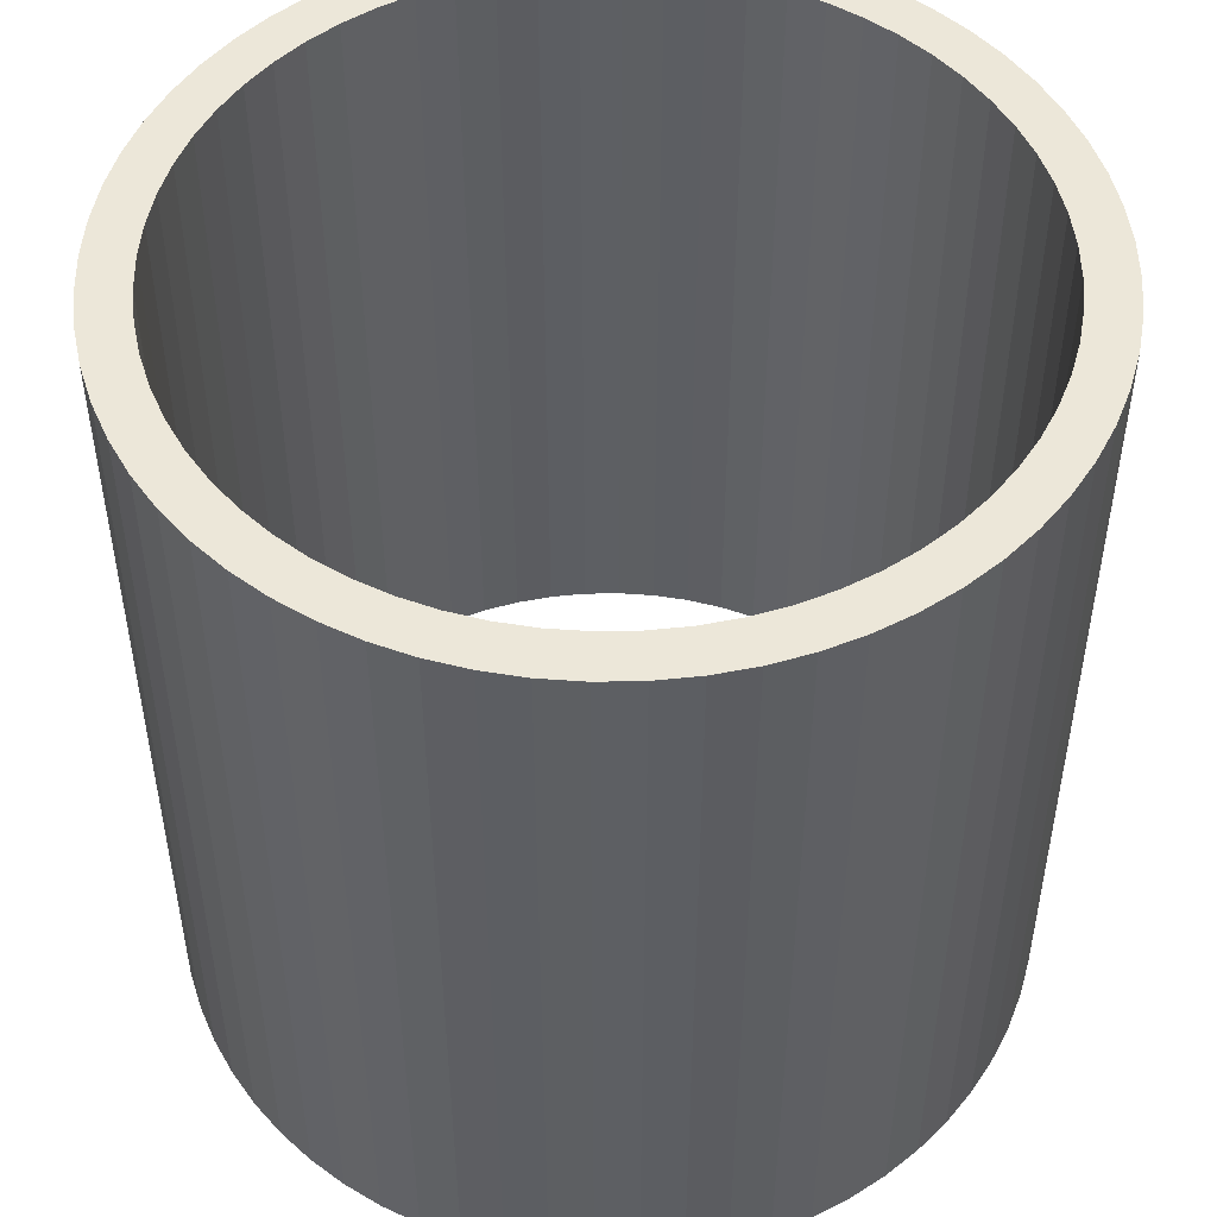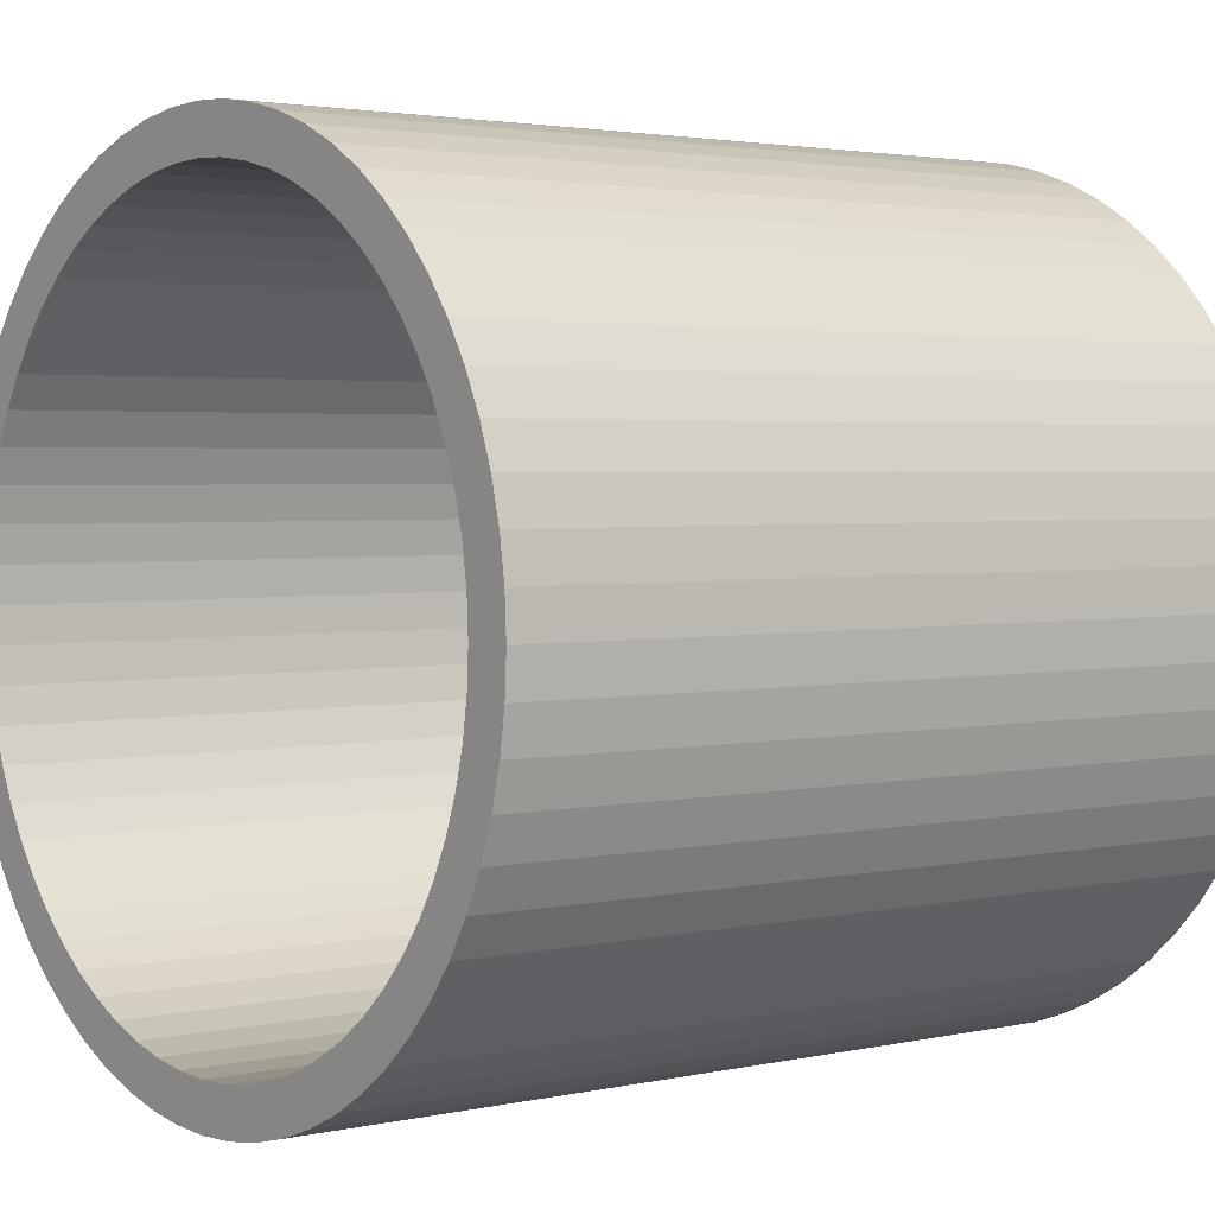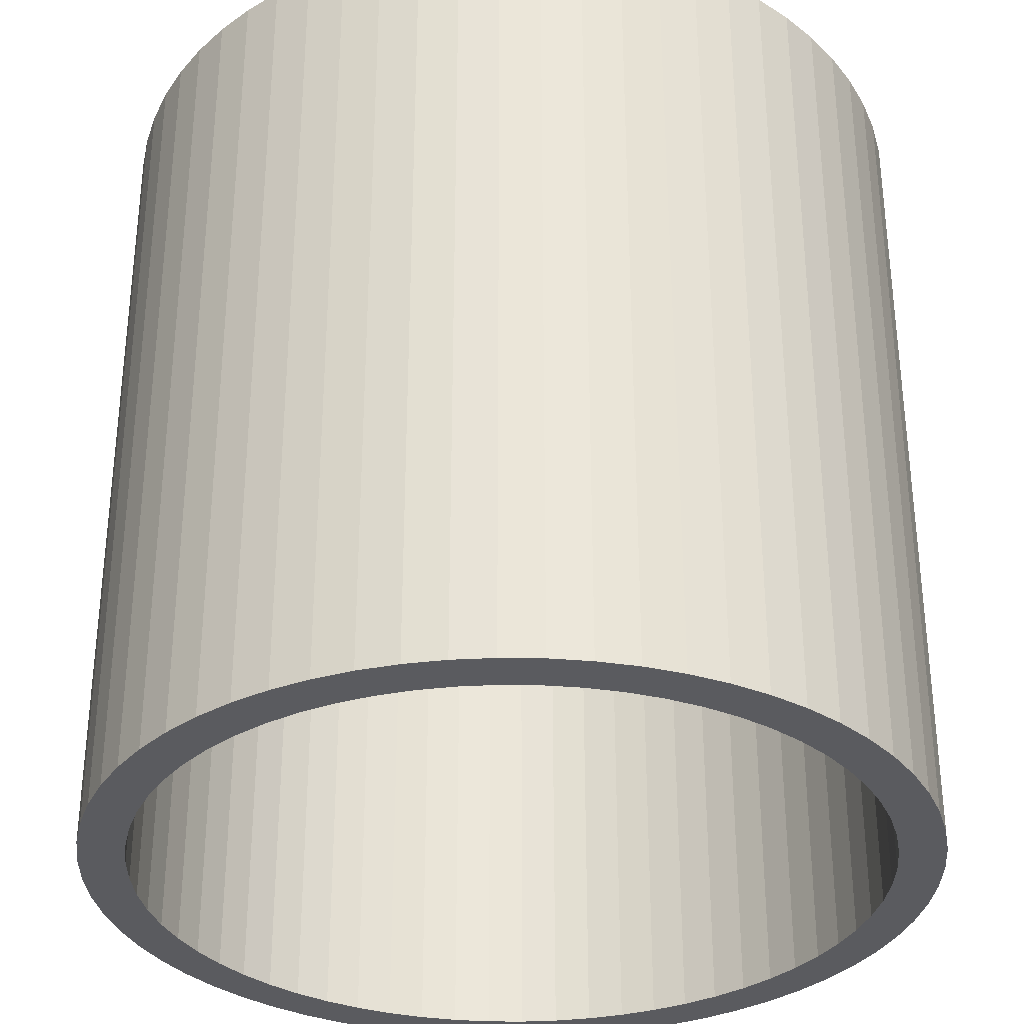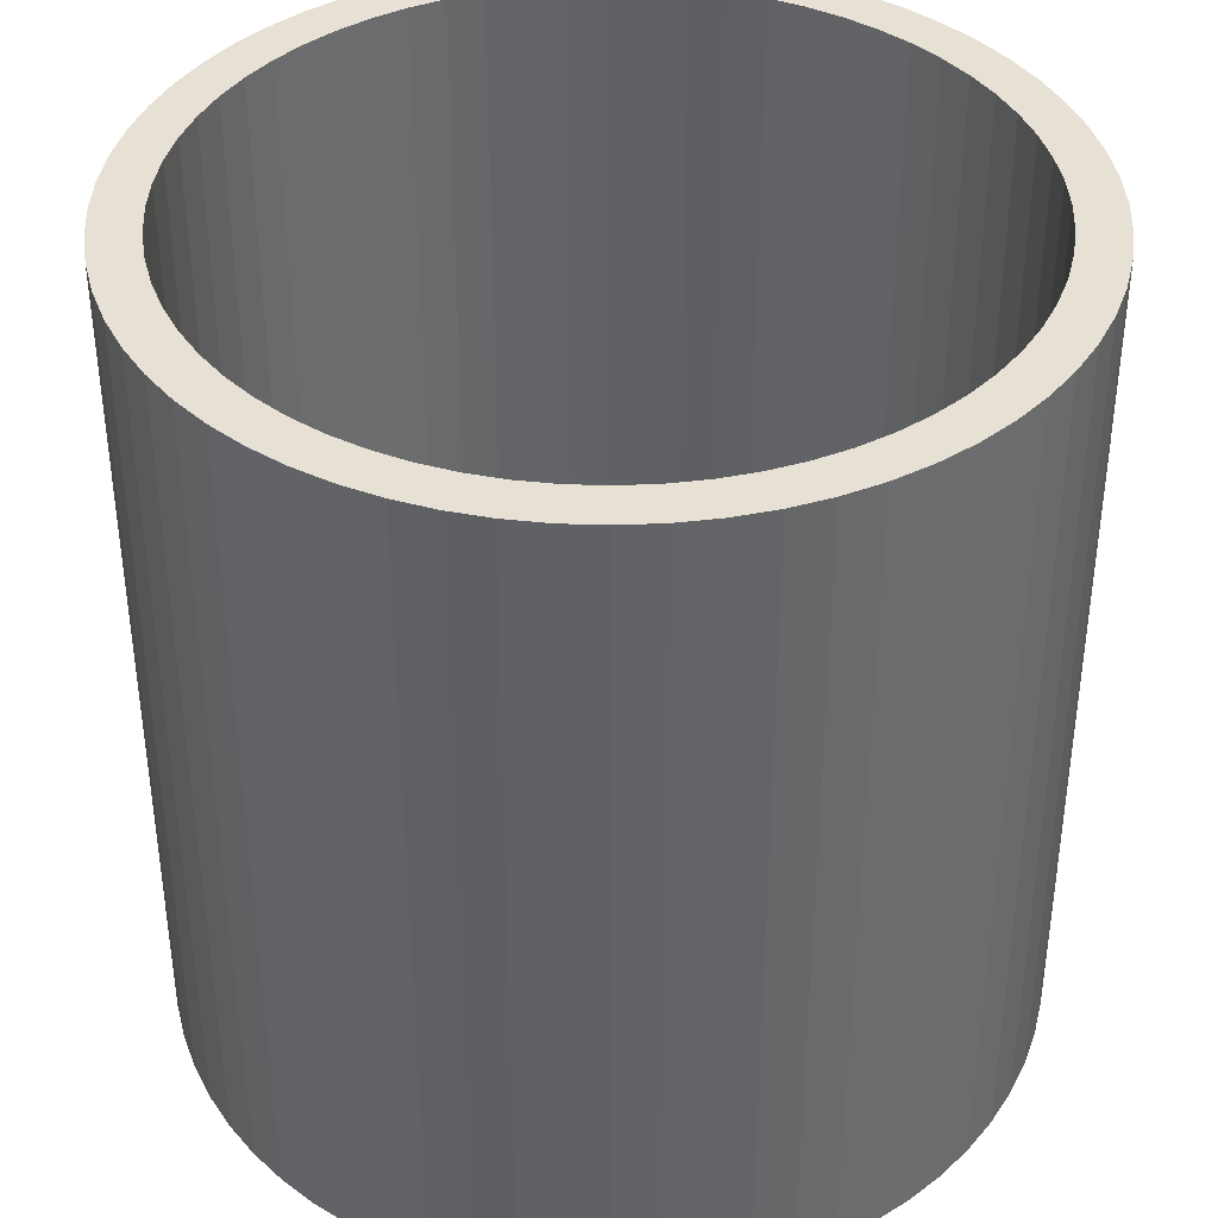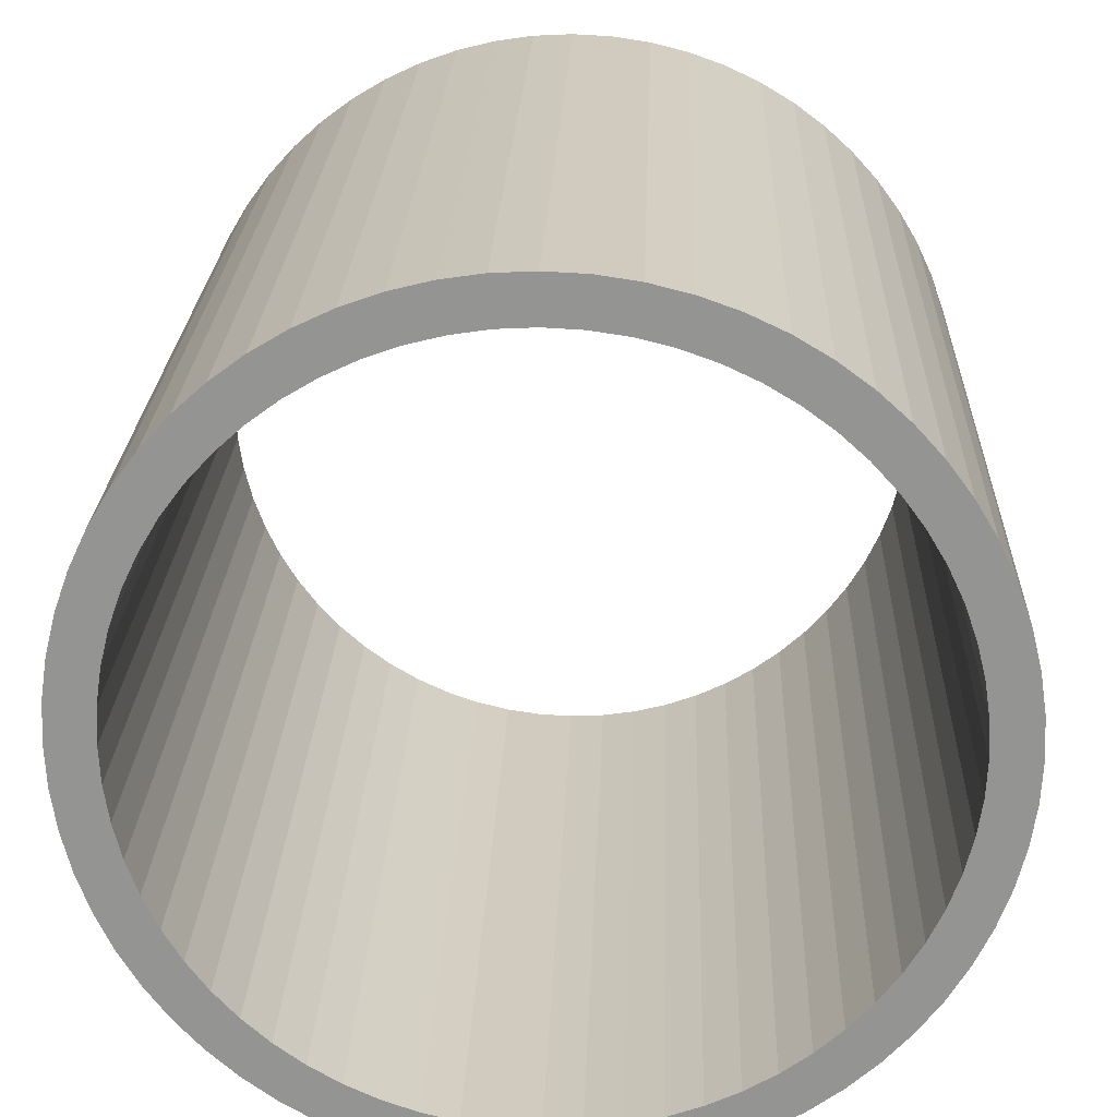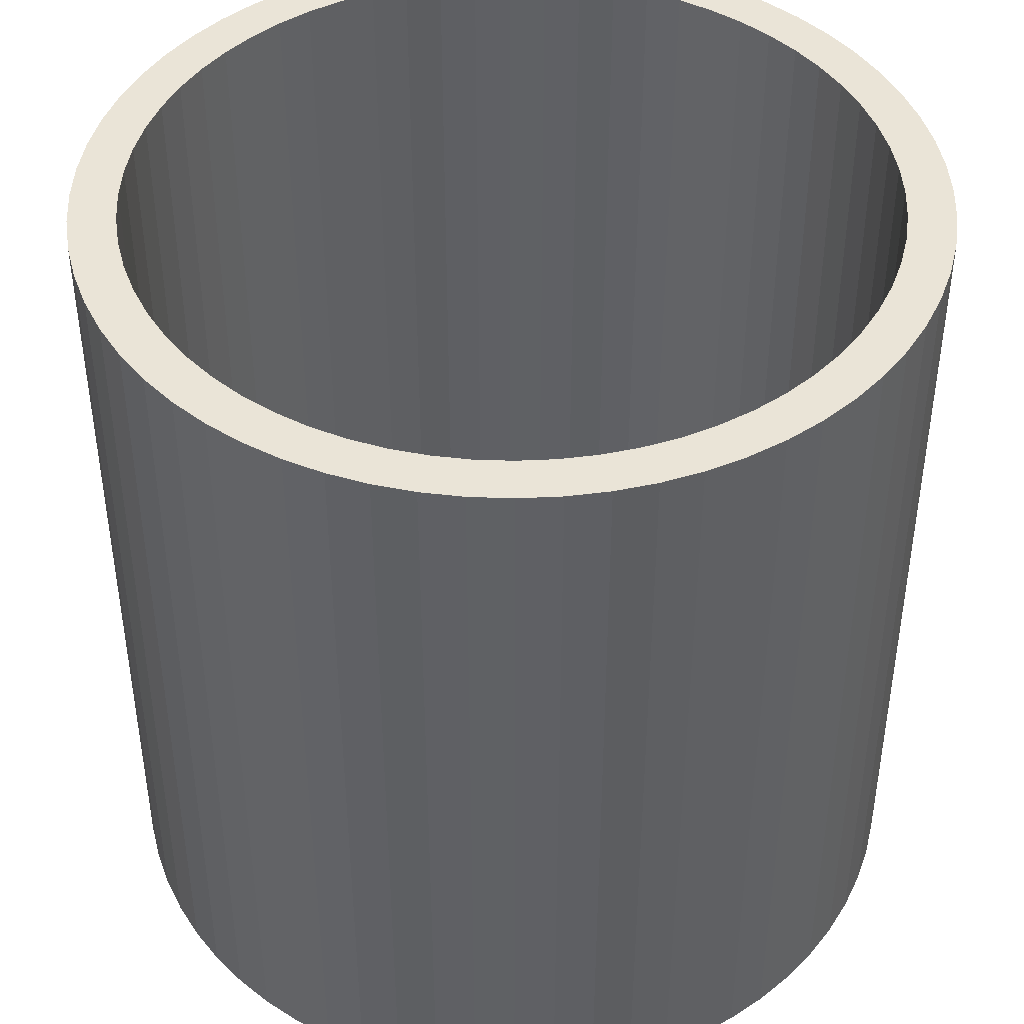
<metadata>
{"format":"obj","ext":"obj","renderer":"f3d","projection":"perspective","resolution":1024,"background":"white","views":[{"elev":50.0,"azim":52.4,"up":"+Y"},{"elev":2.6,"azim":51.9,"up":"+Z"},{"elev":-33.1,"azim":69.2,"up":"+Y"},{"elev":39.3,"azim":10.9,"up":"+Y"},{"elev":22.8,"azim":-178.0,"up":"+Z"},{"elev":43.9,"azim":33.4,"up":"+Y"}]}
</metadata>
<code>
o Cylinder
v 0 -1 -1
v 0 1 -1
v 0.09802 -1 -0.9952
v 0.09802 1 -0.9952
v 0.1951 -1 -0.9808
v 0.1951 1 -0.9808
v 0.2903 -1 -0.9569
v 0.2903 1 -0.9569
v 0.3827 -1 -0.9239
v 0.3827 1 -0.9239
v 0.4714 -1 -0.8819
v 0.4714 1 -0.8819
v 0.5556 -1 -0.8315
v 0.5556 1 -0.8315
v 0.6344 -1 -0.773
v 0.6344 1 -0.773
v 0.7071 -1 -0.7071
v 0.7071 1 -0.7071
v 0.773 -1 -0.6344
v 0.773 1 -0.6344
v 0.8315 -1 -0.5556
v 0.8315 1 -0.5556
v 0.8819 -1 -0.4714
v 0.8819 1 -0.4714
v 0.9239 -1 -0.3827
v 0.9239 1 -0.3827
v 0.9569 -1 -0.2903
v 0.9569 1 -0.2903
v 0.9808 -1 -0.1951
v 0.9808 1 -0.1951
v 0.9952 -1 -0.09802
v 0.9952 1 -0.09802
v 1 -1 0
v 1 1 0
v 0.9952 -1 0.09802
v 0.9952 1 0.09802
v 0.9808 -1 0.1951
v 0.9808 1 0.1951
v 0.9569 -1 0.2903
v 0.9569 1 0.2903
v 0.9239 -1 0.3827
v 0.9239 1 0.3827
v 0.8819 -1 0.4714
v 0.8819 1 0.4714
v 0.8315 -1 0.5556
v 0.8315 1 0.5556
v 0.773 -1 0.6344
v 0.773 1 0.6344
v 0.7071 -1 0.7071
v 0.7071 1 0.7071
v 0.6344 -1 0.773
v 0.6344 1 0.773
v 0.5556 -1 0.8315
v 0.5556 1 0.8315
v 0.4714 -1 0.8819
v 0.4714 1 0.8819
v 0.3827 -1 0.9239
v 0.3827 1 0.9239
v 0.2903 -1 0.9569
v 0.2903 1 0.9569
v 0.1951 -1 0.9808
v 0.1951 1 0.9808
v 0.09802 -1 0.9952
v 0.09802 1 0.9952
v -0 -1 1
v -0 1 1
v -0.09802 -1 0.9952
v -0.09802 1 0.9952
v -0.1951 -1 0.9808
v -0.1951 1 0.9808
v -0.2903 -1 0.9569
v -0.2903 1 0.9569
v -0.3827 -1 0.9239
v -0.3827 1 0.9239
v -0.4714 -1 0.8819
v -0.4714 1 0.8819
v -0.5556 -1 0.8315
v -0.5556 1 0.8315
v -0.6344 -1 0.773
v -0.6344 1 0.773
v -0.7071 -1 0.7071
v -0.7071 1 0.7071
v -0.773 -1 0.6344
v -0.773 1 0.6344
v -0.8315 -1 0.5556
v -0.8315 1 0.5556
v -0.8819 -1 0.4714
v -0.8819 1 0.4714
v -0.9239 -1 0.3827
v -0.9239 1 0.3827
v -0.9569 -1 0.2903
v -0.9569 1 0.2903
v -0.9808 -1 0.1951
v -0.9808 1 0.1951
v -0.9952 -1 0.09802
v -0.9952 1 0.09802
v -1 -1 -0
v -1 1 -0
v -0.9952 -1 -0.09802
v -0.9952 1 -0.09802
v -0.9808 -1 -0.1951
v -0.9808 1 -0.1951
v -0.9569 -1 -0.2903
v -0.9569 1 -0.2903
v -0.9239 -1 -0.3827
v -0.9239 1 -0.3827
v -0.8819 -1 -0.4714
v -0.8819 1 -0.4714
v -0.8315 -1 -0.5556
v -0.8315 1 -0.5556
v -0.773 -1 -0.6344
v -0.773 1 -0.6344
v -0.7071 -1 -0.7071
v -0.7071 1 -0.7071
v -0.6344 -1 -0.773
v -0.6344 1 -0.773
v -0.5556 -1 -0.8315
v -0.5556 1 -0.8315
v -0.4714 -1 -0.8819
v -0.4714 1 -0.8819
v -0.3827 -1 -0.9239
v -0.3827 1 -0.9239
v -0.2903 -1 -0.9569
v -0.2903 1 -0.9569
v -0.1951 -1 -0.9808
v -0.1951 1 -0.9808
v -0.09802 -1 -0.9952
v -0.09802 1 -0.9952
v 0 -1 -0.89
v 0 1 -0.89
v 0.08724 -1 -0.8857
v 0.08724 1 -0.8857
v 0.1736 -1 -0.8729
v 0.1736 1 -0.8729
v 0.2584 -1 -0.8517
v 0.2584 1 -0.8517
v 0.3406 -1 -0.8223
v 0.3406 1 -0.8223
v 0.4195 -1 -0.7849
v 0.4195 1 -0.7849
v 0.4945 -1 -0.74
v 0.4945 1 -0.74
v 0.5646 -1 -0.688
v 0.5646 1 -0.688
v 0.6293 -1 -0.6293
v 0.6293 1 -0.6293
v 0.688 -1 -0.5646
v 0.688 1 -0.5646
v 0.74 -1 -0.4945
v 0.74 1 -0.4945
v 0.7849 -1 -0.4195
v 0.7849 1 -0.4195
v 0.8223 -1 -0.3406
v 0.8223 1 -0.3406
v 0.8517 -1 -0.2584
v 0.8517 1 -0.2584
v 0.8729 -1 -0.1736
v 0.8729 1 -0.1736
v 0.8857 -1 -0.08724
v 0.8857 1 -0.08724
v 0.89 -1 0
v 0.89 1 0
v 0.8857 -1 0.08724
v 0.8857 1 0.08724
v 0.8729 -1 0.1736
v 0.8729 1 0.1736
v 0.8517 -1 0.2584
v 0.8517 1 0.2584
v 0.8223 -1 0.3406
v 0.8223 1 0.3406
v 0.7849 -1 0.4195
v 0.7849 1 0.4195
v 0.74 -1 0.4945
v 0.74 1 0.4945
v 0.688 -1 0.5646
v 0.688 1 0.5646
v 0.6293 -1 0.6293
v 0.6293 1 0.6293
v 0.5646 -1 0.688
v 0.5646 1 0.688
v 0.4945 -1 0.74
v 0.4945 1 0.74
v 0.4195 -1 0.7849
v 0.4195 1 0.7849
v 0.3406 -1 0.8223
v 0.3406 1 0.8223
v 0.2584 -1 0.8517
v 0.2584 1 0.8517
v 0.1736 -1 0.8729
v 0.1736 1 0.8729
v 0.08724 -1 0.8857
v 0.08724 1 0.8857
v -0 -1 0.89
v -0 1 0.89
v -0.08724 -1 0.8857
v -0.08724 1 0.8857
v -0.1736 -1 0.8729
v -0.1736 1 0.8729
v -0.2584 -1 0.8517
v -0.2584 1 0.8517
v -0.3406 -1 0.8223
v -0.3406 1 0.8223
v -0.4195 -1 0.7849
v -0.4195 1 0.7849
v -0.4945 -1 0.74
v -0.4945 1 0.74
v -0.5646 -1 0.688
v -0.5646 1 0.688
v -0.6293 -1 0.6293
v -0.6293 1 0.6293
v -0.688 -1 0.5646
v -0.688 1 0.5646
v -0.74 -1 0.4945
v -0.74 1 0.4945
v -0.7849 -1 0.4195
v -0.7849 1 0.4195
v -0.8223 -1 0.3406
v -0.8223 1 0.3406
v -0.8517 -1 0.2584
v -0.8517 1 0.2584
v -0.8729 -1 0.1736
v -0.8729 1 0.1736
v -0.8857 -1 0.08724
v -0.8857 1 0.08724
v -0.89 -1 -0
v -0.89 1 -0
v -0.8857 -1 -0.08724
v -0.8857 1 -0.08724
v -0.8729 -1 -0.1736
v -0.8729 1 -0.1736
v -0.8517 -1 -0.2584
v -0.8517 1 -0.2584
v -0.8223 -1 -0.3406
v -0.8223 1 -0.3406
v -0.7849 -1 -0.4195
v -0.7849 1 -0.4195
v -0.74 -1 -0.4945
v -0.74 1 -0.4945
v -0.688 -1 -0.5646
v -0.688 1 -0.5646
v -0.6293 -1 -0.6293
v -0.6293 1 -0.6293
v -0.5646 -1 -0.688
v -0.5646 1 -0.688
v -0.4945 -1 -0.74
v -0.4945 1 -0.74
v -0.4195 -1 -0.7849
v -0.4195 1 -0.7849
v -0.3406 -1 -0.8223
v -0.3406 1 -0.8223
v -0.2584 -1 -0.8517
v -0.2584 1 -0.8517
v -0.1736 -1 -0.8729
v -0.1736 1 -0.8729
v -0.08724 -1 -0.8857
v -0.08724 1 -0.8857
f 1 2 4 3
f 3 4 6 5
f 5 6 8 7
f 7 8 10 9
f 9 10 12 11
f 11 12 14 13
f 13 14 16 15
f 15 16 18 17
f 17 18 20 19
f 19 20 22 21
f 21 22 24 23
f 23 24 26 25
f 25 26 28 27
f 27 28 30 29
f 29 30 32 31
f 31 32 34 33
f 33 34 36 35
f 35 36 38 37
f 37 38 40 39
f 39 40 42 41
f 41 42 44 43
f 43 44 46 45
f 45 46 48 47
f 47 48 50 49
f 49 50 52 51
f 51 52 54 53
f 53 54 56 55
f 55 56 58 57
f 57 58 60 59
f 59 60 62 61
f 61 62 64 63
f 63 64 66 65
f 65 66 68 67
f 67 68 70 69
f 69 70 72 71
f 71 72 74 73
f 73 74 76 75
f 75 76 78 77
f 77 78 80 79
f 79 80 82 81
f 81 82 84 83
f 83 84 86 85
f 85 86 88 87
f 87 88 90 89
f 89 90 92 91
f 91 92 94 93
f 93 94 96 95
f 95 96 98 97
f 97 98 100 99
f 99 100 102 101
f 101 102 104 103
f 103 104 106 105
f 105 106 108 107
f 107 108 110 109
f 109 110 112 111
f 111 112 114 113
f 113 114 116 115
f 115 116 118 117
f 117 118 120 119
f 119 120 122 121
f 121 122 124 123
f 123 124 126 125
f 125 126 128 127
f 127 128 2 1
f 129 131 132 130
f 131 133 134 132
f 133 135 136 134
f 135 137 138 136
f 137 139 140 138
f 139 141 142 140
f 141 143 144 142
f 143 145 146 144
f 145 147 148 146
f 147 149 150 148
f 149 151 152 150
f 151 153 154 152
f 153 155 156 154
f 155 157 158 156
f 157 159 160 158
f 159 161 162 160
f 161 163 164 162
f 163 165 166 164
f 165 167 168 166
f 167 169 170 168
f 169 171 172 170
f 171 173 174 172
f 173 175 176 174
f 175 177 178 176
f 177 179 180 178
f 179 181 182 180
f 181 183 184 182
f 183 185 186 184
f 185 187 188 186
f 187 189 190 188
f 189 191 192 190
f 191 193 194 192
f 193 195 196 194
f 195 197 198 196
f 197 199 200 198
f 199 201 202 200
f 201 203 204 202
f 203 205 206 204
f 205 207 208 206
f 207 209 210 208
f 209 211 212 210
f 211 213 214 212
f 213 215 216 214
f 215 217 218 216
f 217 219 220 218
f 219 221 222 220
f 221 223 224 222
f 223 225 226 224
f 225 227 228 226
f 227 229 230 228
f 229 231 232 230
f 231 233 234 232
f 233 235 236 234
f 235 237 238 236
f 237 239 240 238
f 239 241 242 240
f 241 243 244 242
f 243 245 246 244
f 245 247 248 246
f 247 249 250 248
f 249 251 252 250
f 251 253 254 252
f 253 255 256 254
f 255 129 130 256
f 1 3 131 129
f 4 2 130 132
f 3 5 133 131
f 6 4 132 134
f 5 7 135 133
f 8 6 134 136
f 7 9 137 135
f 10 8 136 138
f 9 11 139 137
f 12 10 138 140
f 11 13 141 139
f 14 12 140 142
f 13 15 143 141
f 16 14 142 144
f 15 17 145 143
f 18 16 144 146
f 17 19 147 145
f 20 18 146 148
f 19 21 149 147
f 22 20 148 150
f 21 23 151 149
f 24 22 150 152
f 23 25 153 151
f 26 24 152 154
f 25 27 155 153
f 28 26 154 156
f 27 29 157 155
f 30 28 156 158
f 29 31 159 157
f 32 30 158 160
f 31 33 161 159
f 34 32 160 162
f 33 35 163 161
f 36 34 162 164
f 35 37 165 163
f 38 36 164 166
f 37 39 167 165
f 40 38 166 168
f 39 41 169 167
f 42 40 168 170
f 41 43 171 169
f 44 42 170 172
f 43 45 173 171
f 46 44 172 174
f 45 47 175 173
f 48 46 174 176
f 47 49 177 175
f 50 48 176 178
f 49 51 179 177
f 52 50 178 180
f 51 53 181 179
f 54 52 180 182
f 53 55 183 181
f 56 54 182 184
f 55 57 185 183
f 58 56 184 186
f 57 59 187 185
f 60 58 186 188
f 59 61 189 187
f 62 60 188 190
f 61 63 191 189
f 64 62 190 192
f 63 65 193 191
f 66 64 192 194
f 65 67 195 193
f 68 66 194 196
f 67 69 197 195
f 70 68 196 198
f 69 71 199 197
f 72 70 198 200
f 71 73 201 199
f 74 72 200 202
f 73 75 203 201
f 76 74 202 204
f 75 77 205 203
f 78 76 204 206
f 77 79 207 205
f 80 78 206 208
f 79 81 209 207
f 82 80 208 210
f 81 83 211 209
f 84 82 210 212
f 83 85 213 211
f 86 84 212 214
f 85 87 215 213
f 88 86 214 216
f 87 89 217 215
f 90 88 216 218
f 89 91 219 217
f 92 90 218 220
f 91 93 221 219
f 94 92 220 222
f 93 95 223 221
f 96 94 222 224
f 95 97 225 223
f 98 96 224 226
f 97 99 227 225
f 100 98 226 228
f 99 101 229 227
f 102 100 228 230
f 101 103 231 229
f 104 102 230 232
f 103 105 233 231
f 106 104 232 234
f 105 107 235 233
f 108 106 234 236
f 107 109 237 235
f 110 108 236 238
f 109 111 239 237
f 112 110 238 240
f 111 113 241 239
f 114 112 240 242
f 113 115 243 241
f 116 114 242 244
f 115 117 245 243
f 118 116 244 246
f 117 119 247 245
f 120 118 246 248
f 119 121 249 247
f 122 120 248 250
f 121 123 251 249
f 124 122 250 252
f 123 125 253 251
f 126 124 252 254
f 125 127 255 253
f 128 126 254 256
f 127 1 129 255
f 2 128 256 130

</code>
